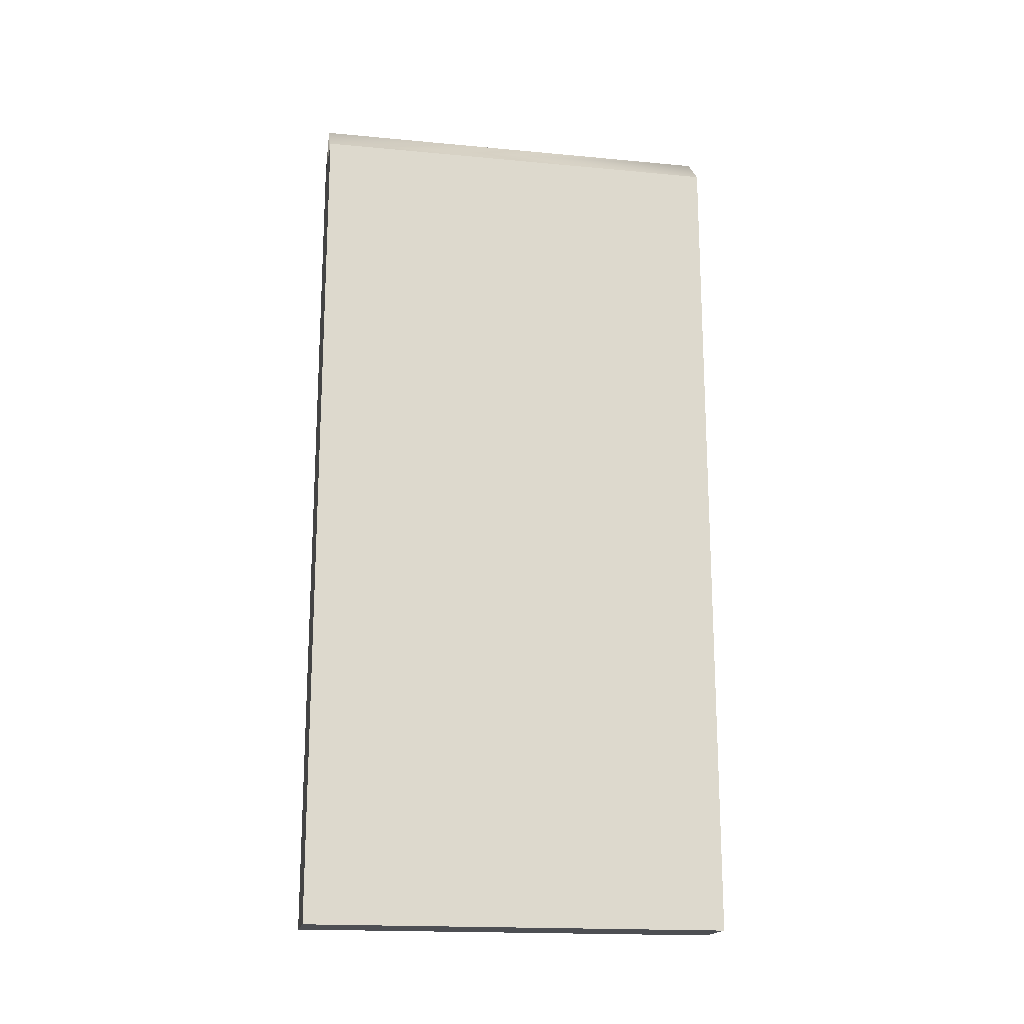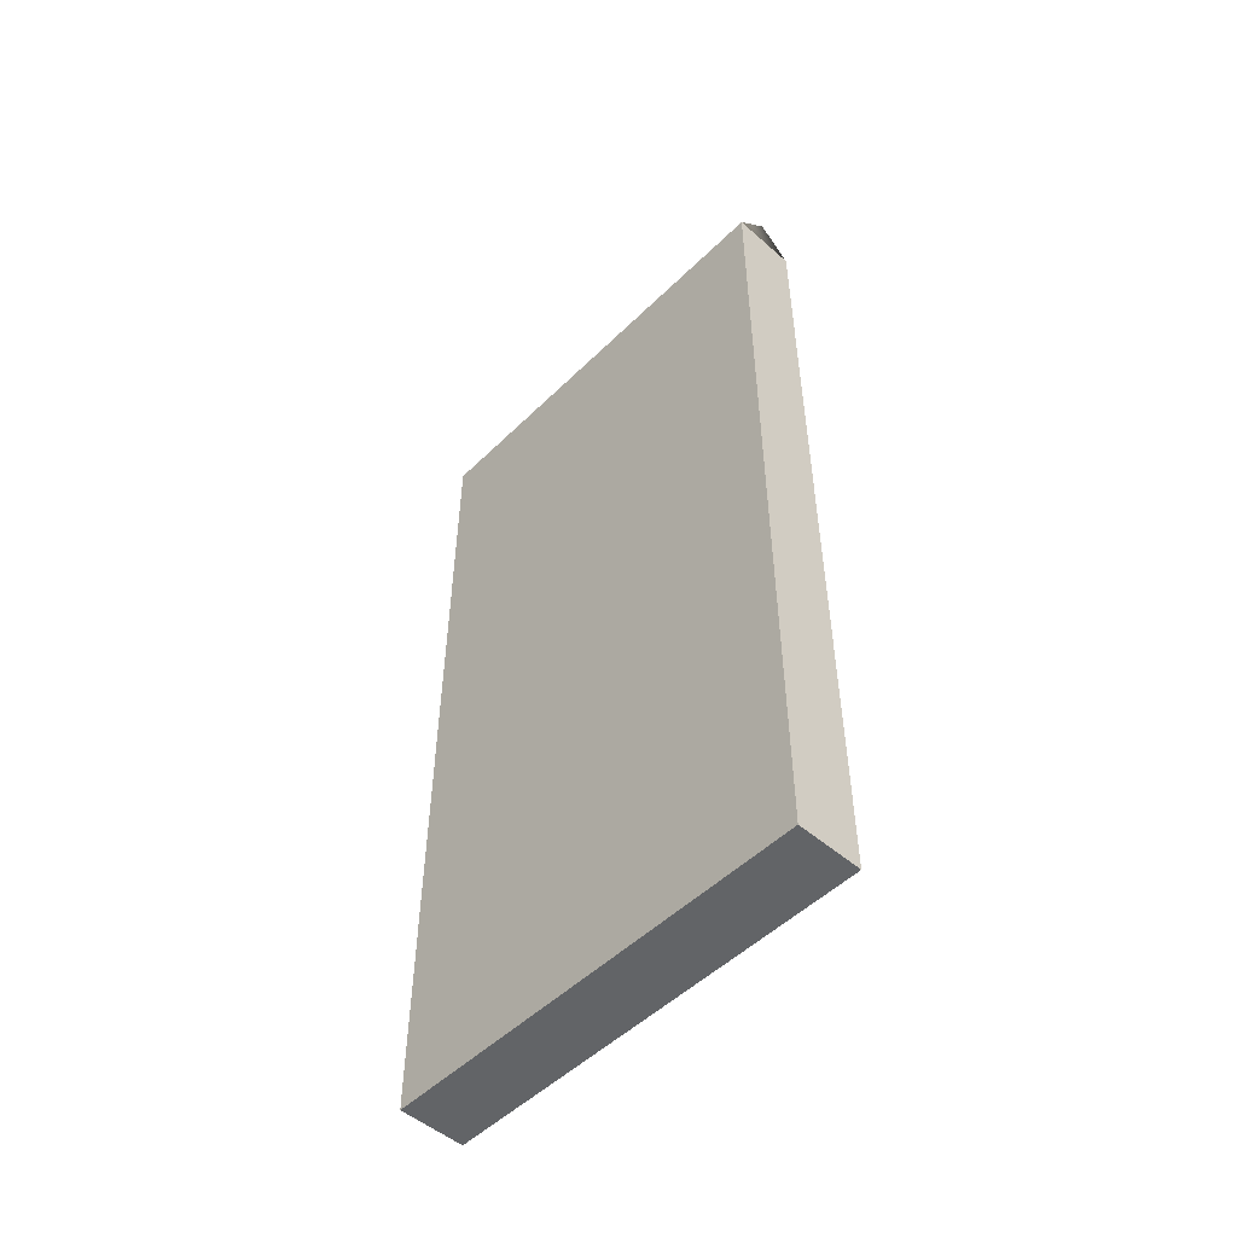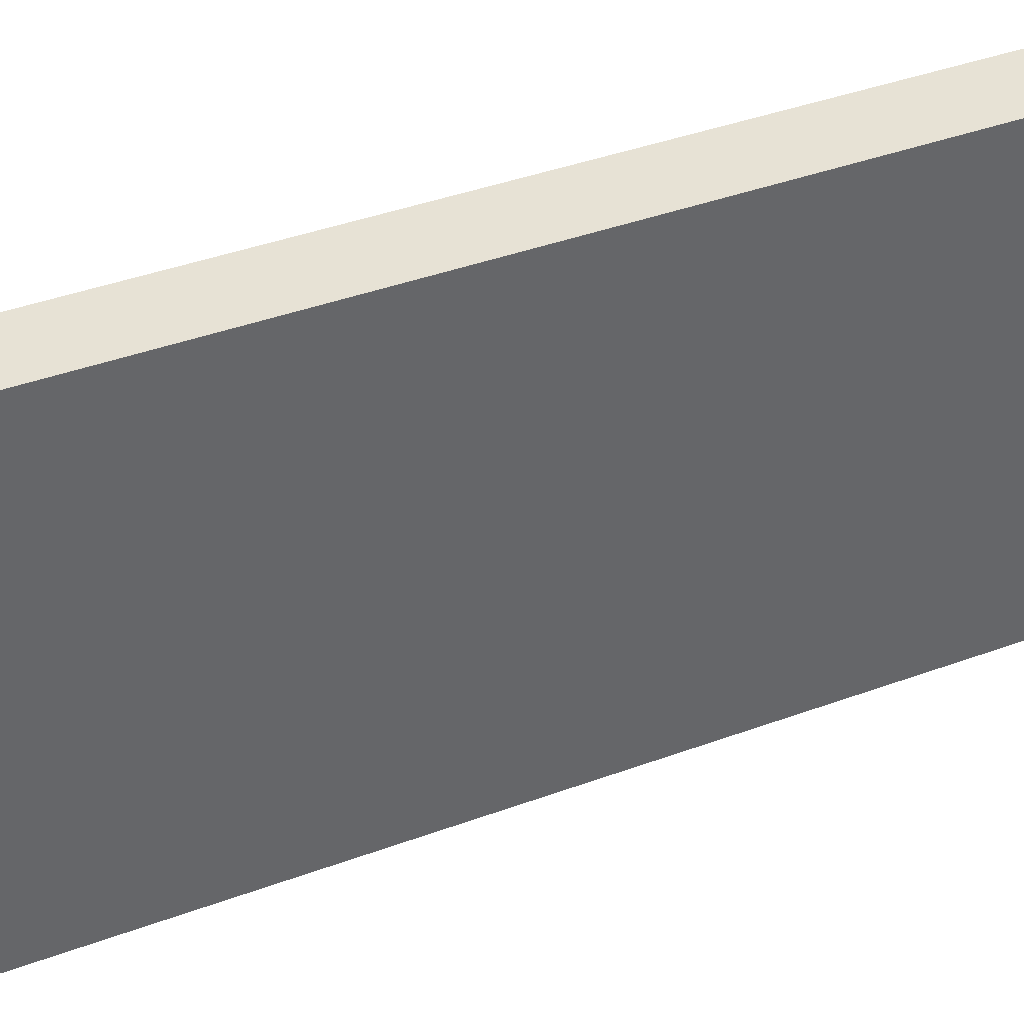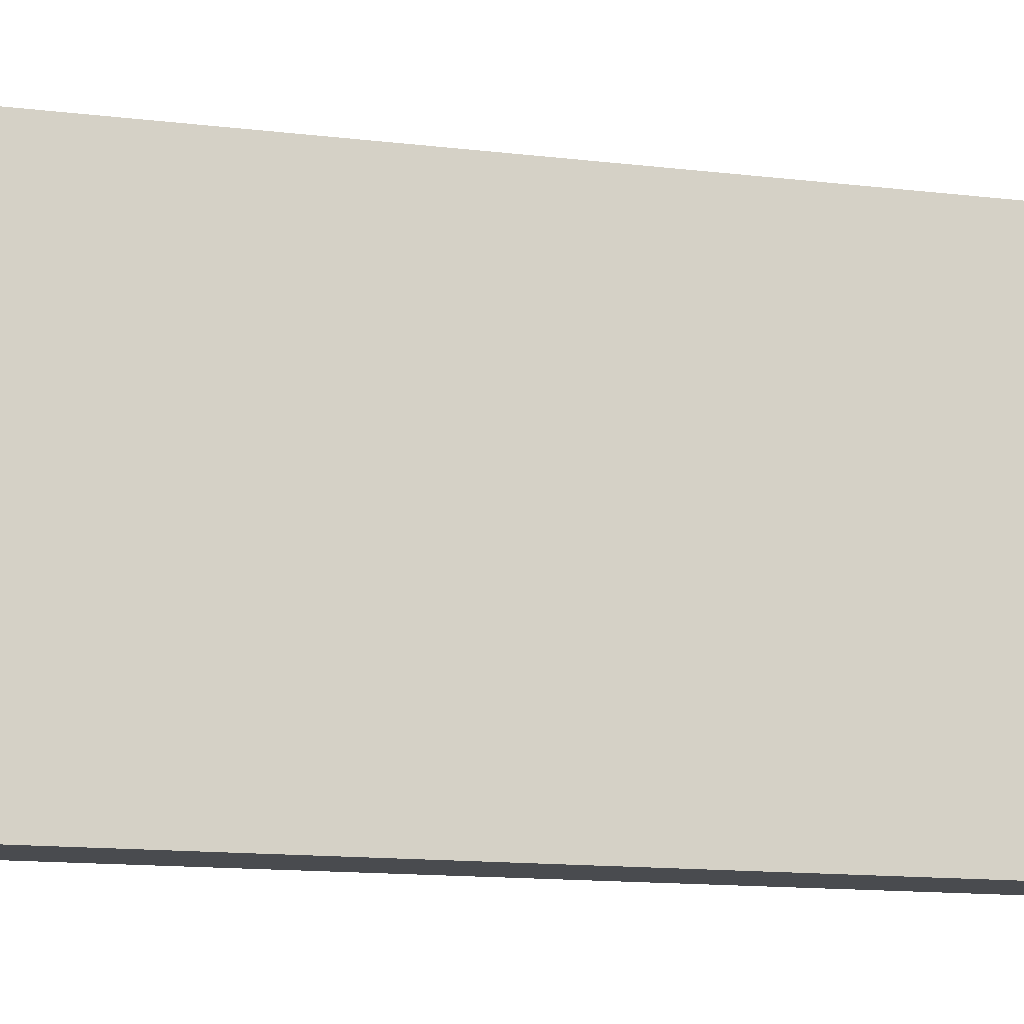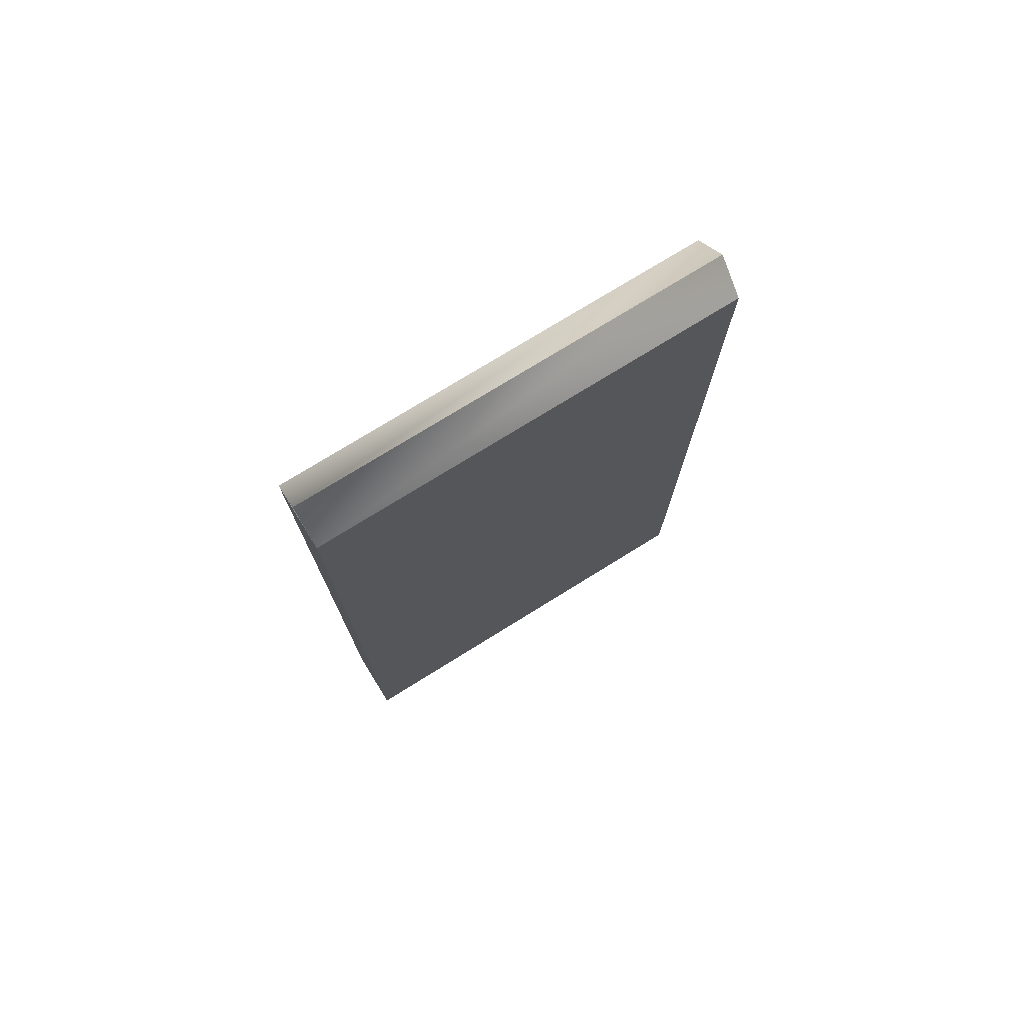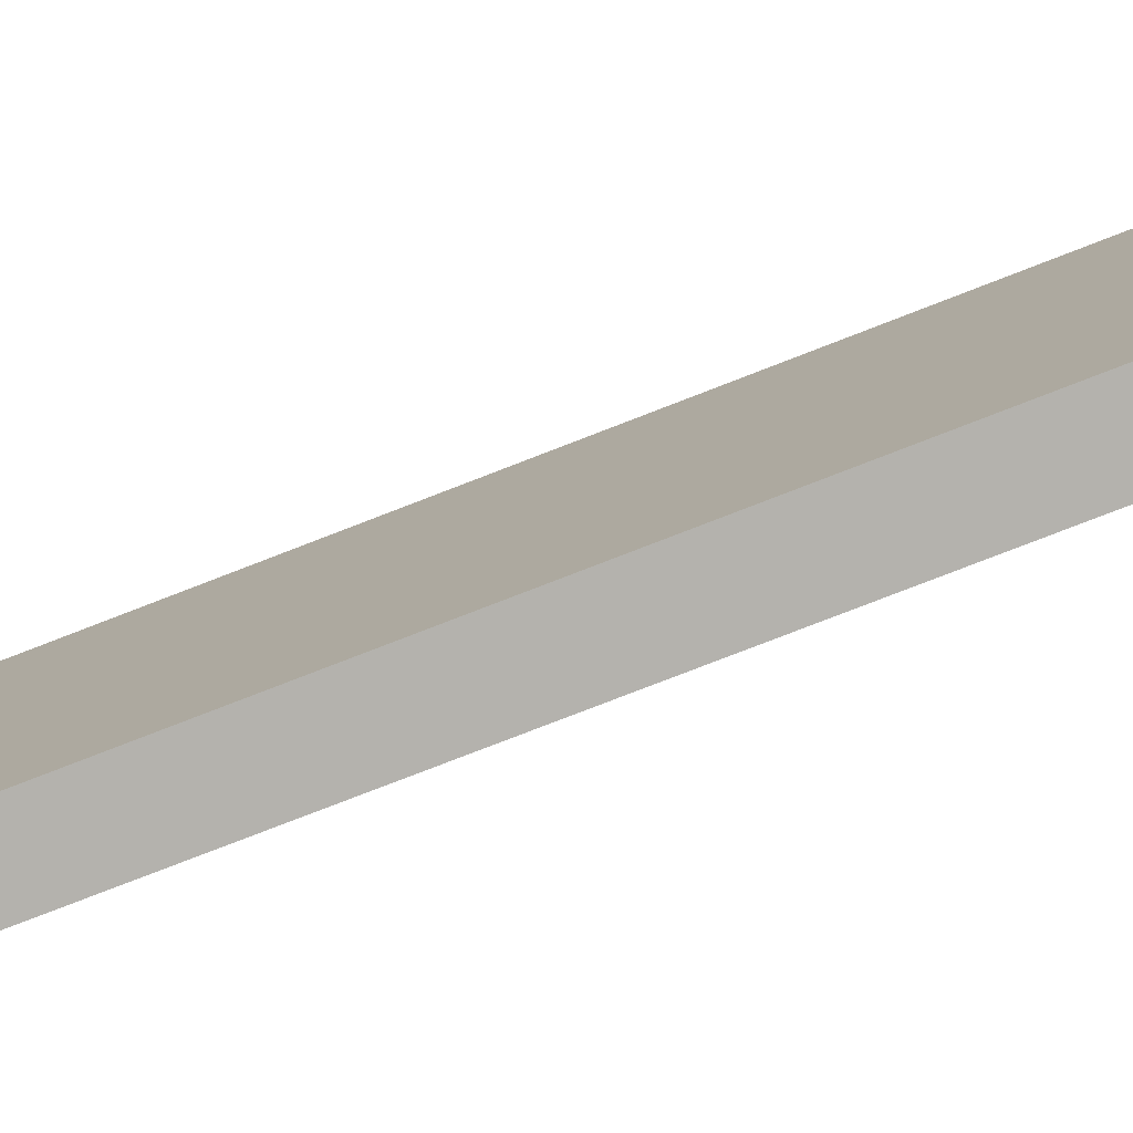
<metadata>
{"format":"obj","ext":"obj","renderer":"f3d","projection":"perspective","resolution":1024,"background":"white","views":[{"elev":-17.9,"azim":-100.4,"up":"+Z"},{"elev":-51.1,"azim":136.6,"up":"+Z"},{"elev":40.3,"azim":65.6,"up":"+Y"},{"elev":-13.9,"azim":-104.8,"up":"+Y"},{"elev":75.3,"azim":-121.8,"up":"+Z"},{"elev":-79.6,"azim":-68.9,"up":"+Y"}]}
</metadata>
<code>
o Wall_Cube.002
v -0.1728 4.243 -8.76
v 0.4699 4.243 -8.76
v 0.4699 -0.0266 -8.76
v -0.1728 -0.0266 -8.76
v 0.4699 4.243 -0.1812
v 0.4699 -0.0266 -0.1812
v -0.1728 4.243 -0.1812
v -0.1728 -0.0266 -0.1812
v -0.1728 4.243 -8.76
v 0.4699 4.243 -8.76
v 0.4699 -0.0266 -8.76
v -0.1728 -0.0266 -8.76
v 0.4699 4.243 -0.1812
v 0.4699 -0.0266 -0.1812
v -0.1728 4.243 -0.1812
v -0.1728 -0.0266 -0.1812
v 0.1486 4.243 0.1388
v 0.1486 -0.0266 0.1388
v 0.1486 4.243 0.1388
v 0.1486 -0.0266 0.1388
f 1 2 3 4
f 2 5 6 3
f 5 7 19 17
f 7 1 4 8
f 4 3 6 8
f 7 5 2 1
f 2 5 13 10
f 4 8 16 12
f 6 3 11 14
f 7 1 9 15
f 17 19 20 18
f 6 5 17 18
f 8 6 18 20
f 7 8 20 19

</code>
